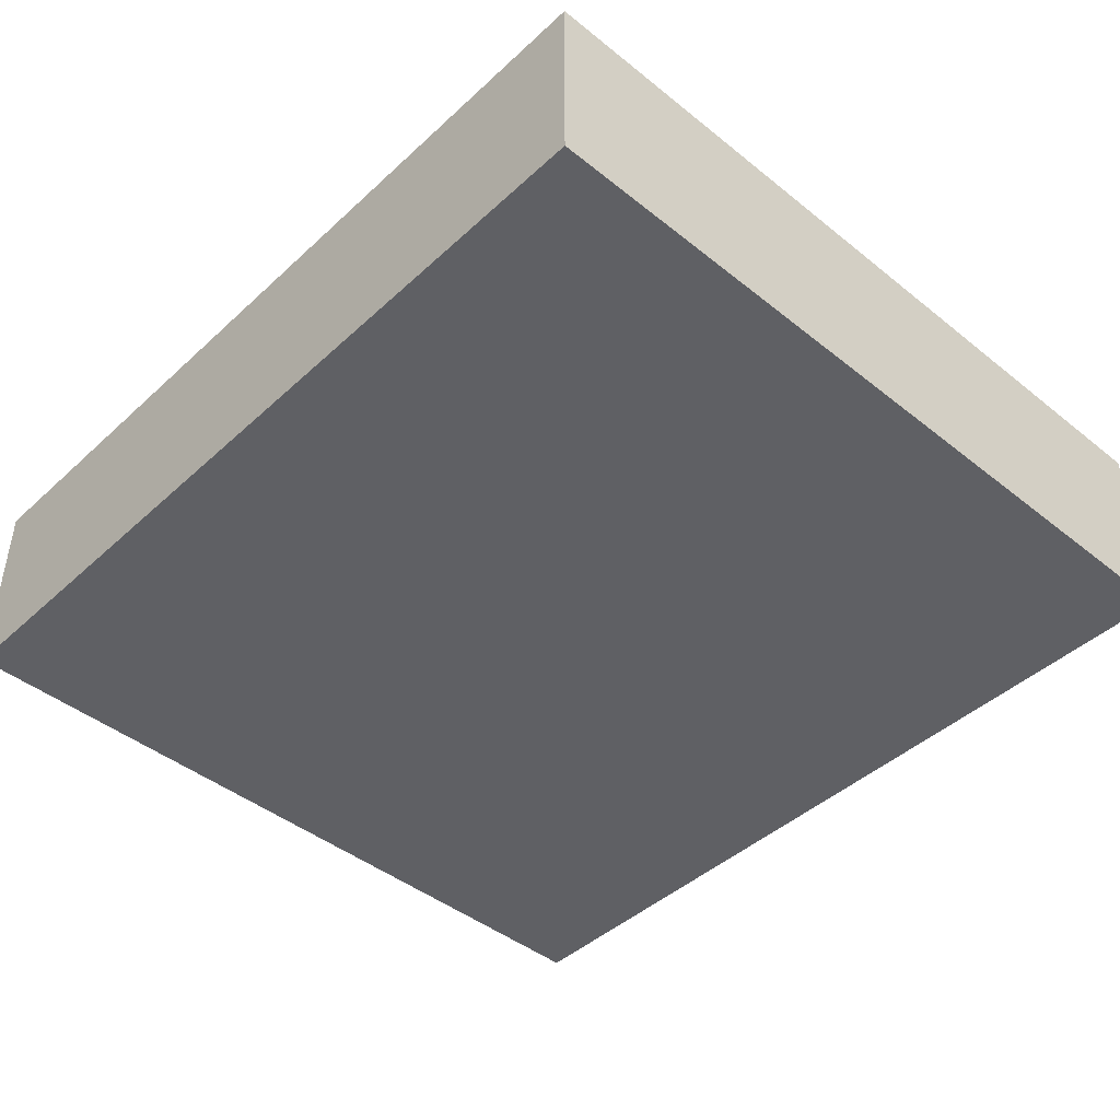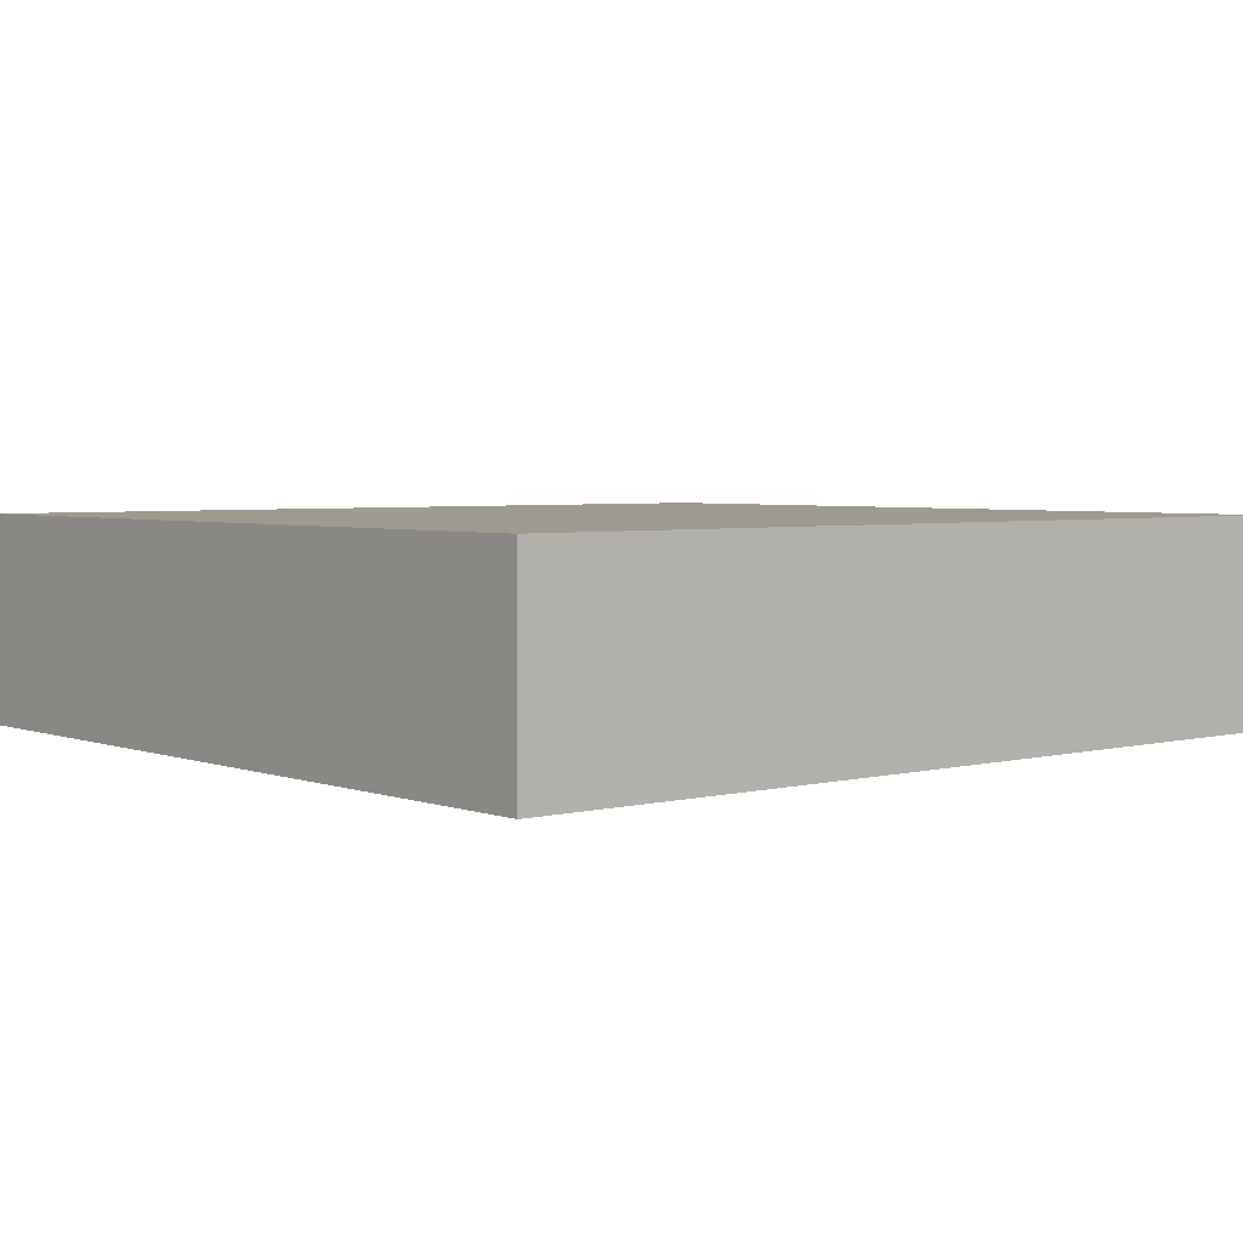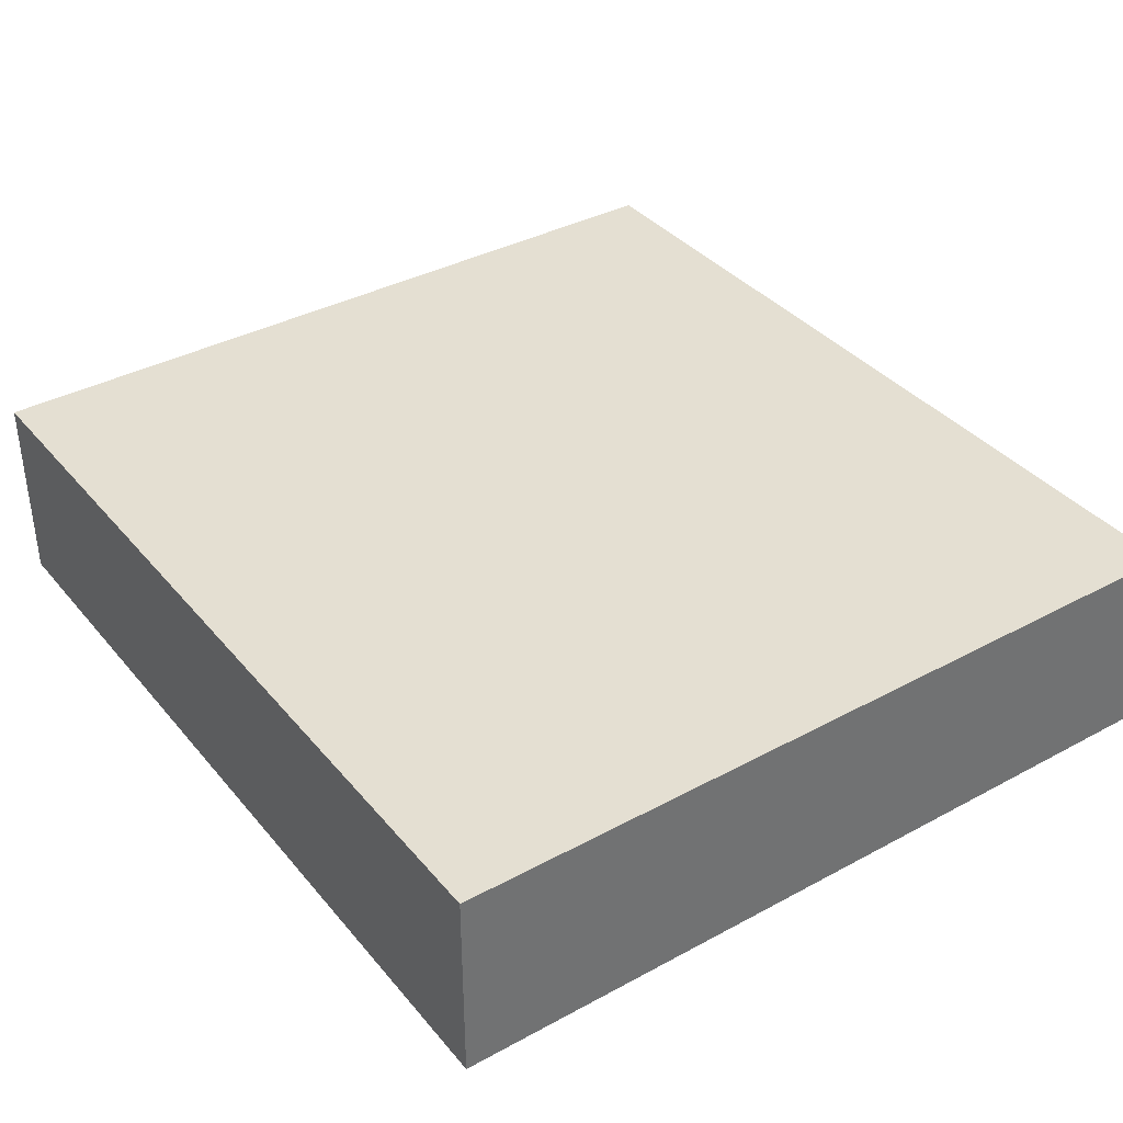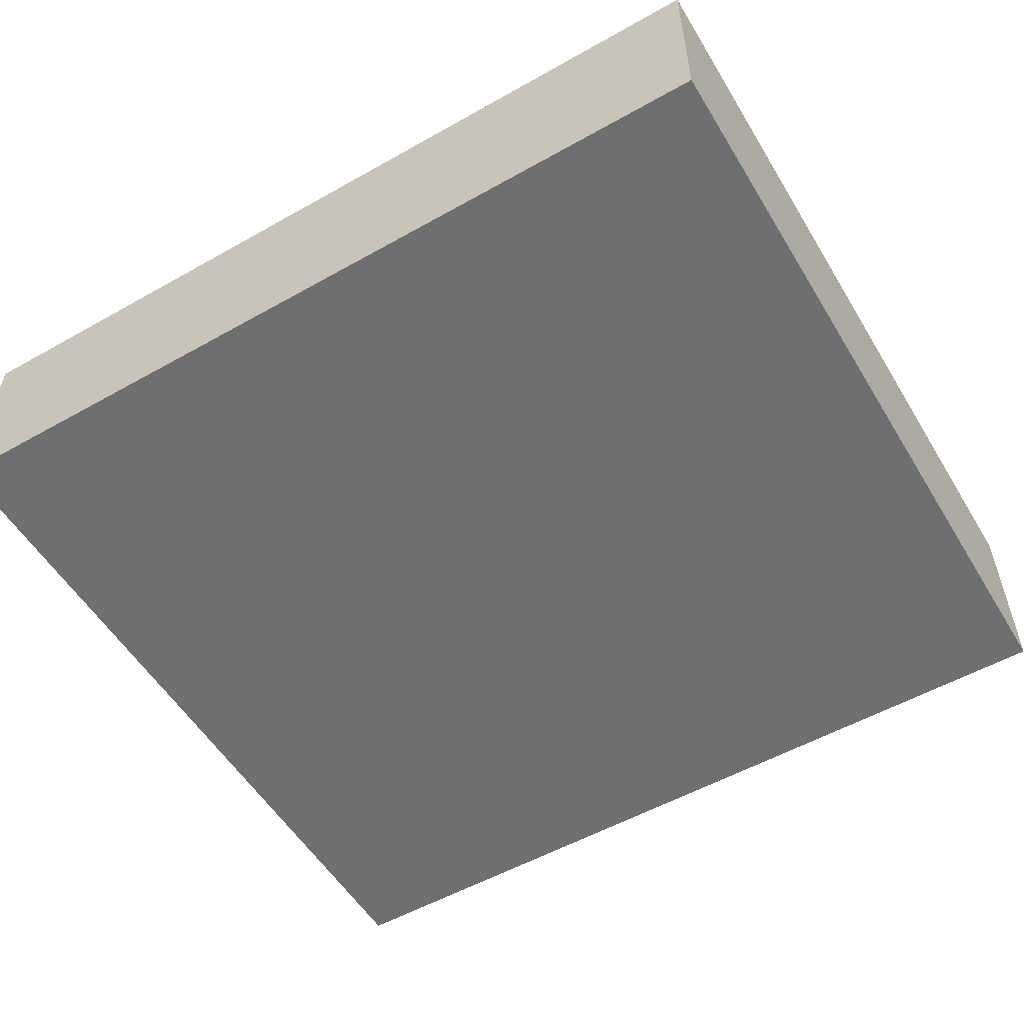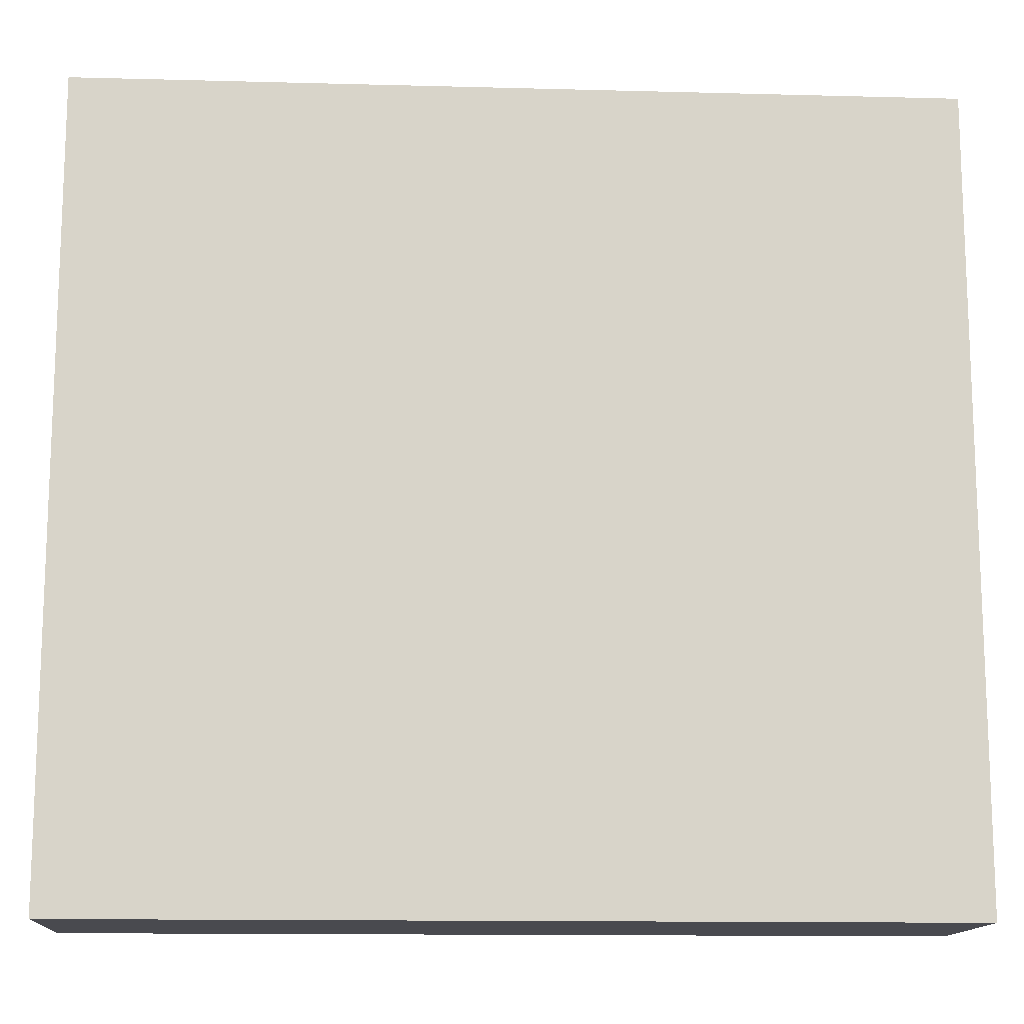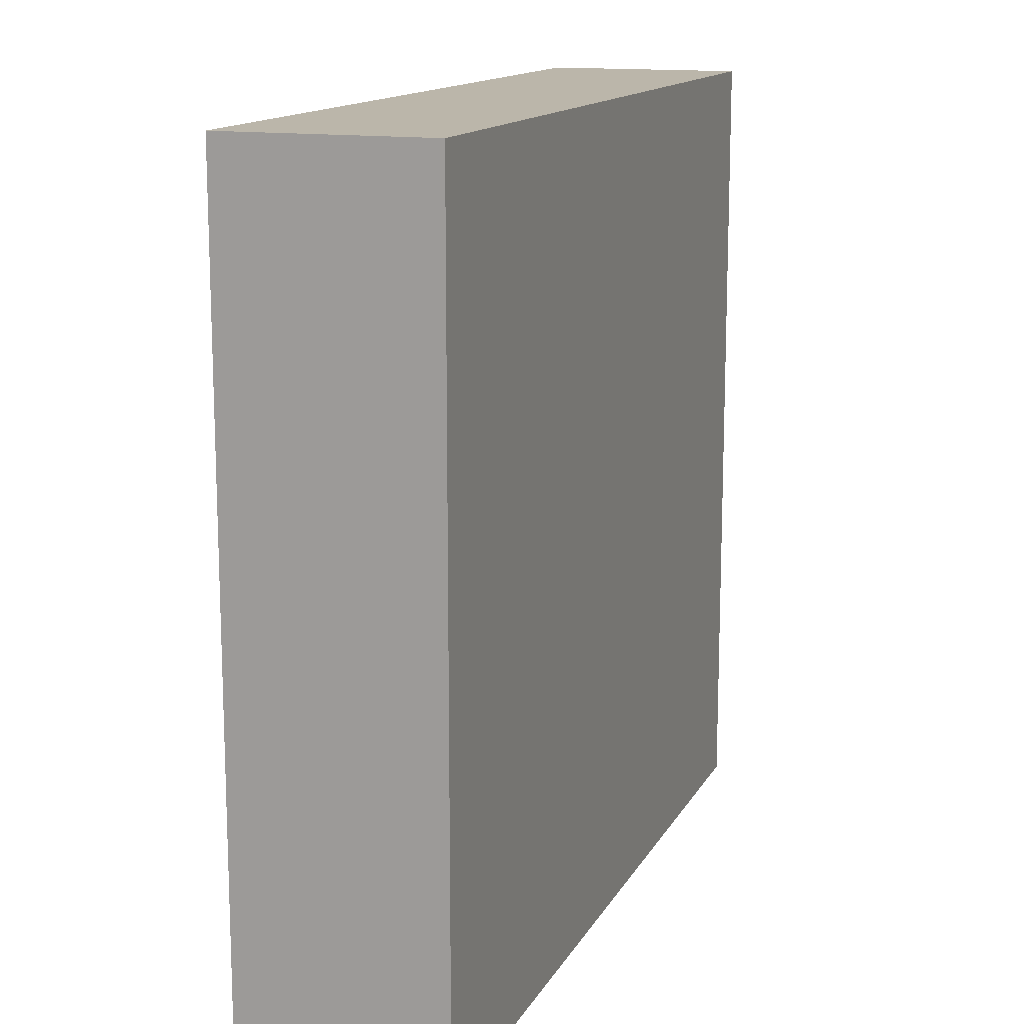
<metadata>
{"format":"obj","ext":"obj","renderer":"f3d","projection":"perspective","resolution":1024,"background":"white","views":[{"elev":-44.0,"azim":-133.1,"up":"+Z"},{"elev":3.8,"azim":-40.2,"up":"+Z"},{"elev":37.2,"azim":-124.8,"up":"+Z"},{"elev":-54.6,"azim":30.8,"up":"+Z"},{"elev":-13.6,"azim":-3.4,"up":"+Y"},{"elev":14.0,"azim":109.5,"up":"+Y"}]}
</metadata>
<code>
o CatCube - 13x12x3
v 6.5 6 -1.5
v 6.5 -6 -1.5
v 6.5 6 1.5
v 6.5 -6 1.5
v -6.5 6 -1.5
v -6.5 -6 -1.5
v -6.5 6 1.5
v -6.5 -6 1.5
f 1 5 7 3
f 4 3 7 8
f 8 7 5 6
f 6 2 4 8
f 2 1 3 4
f 6 5 1 2

</code>
